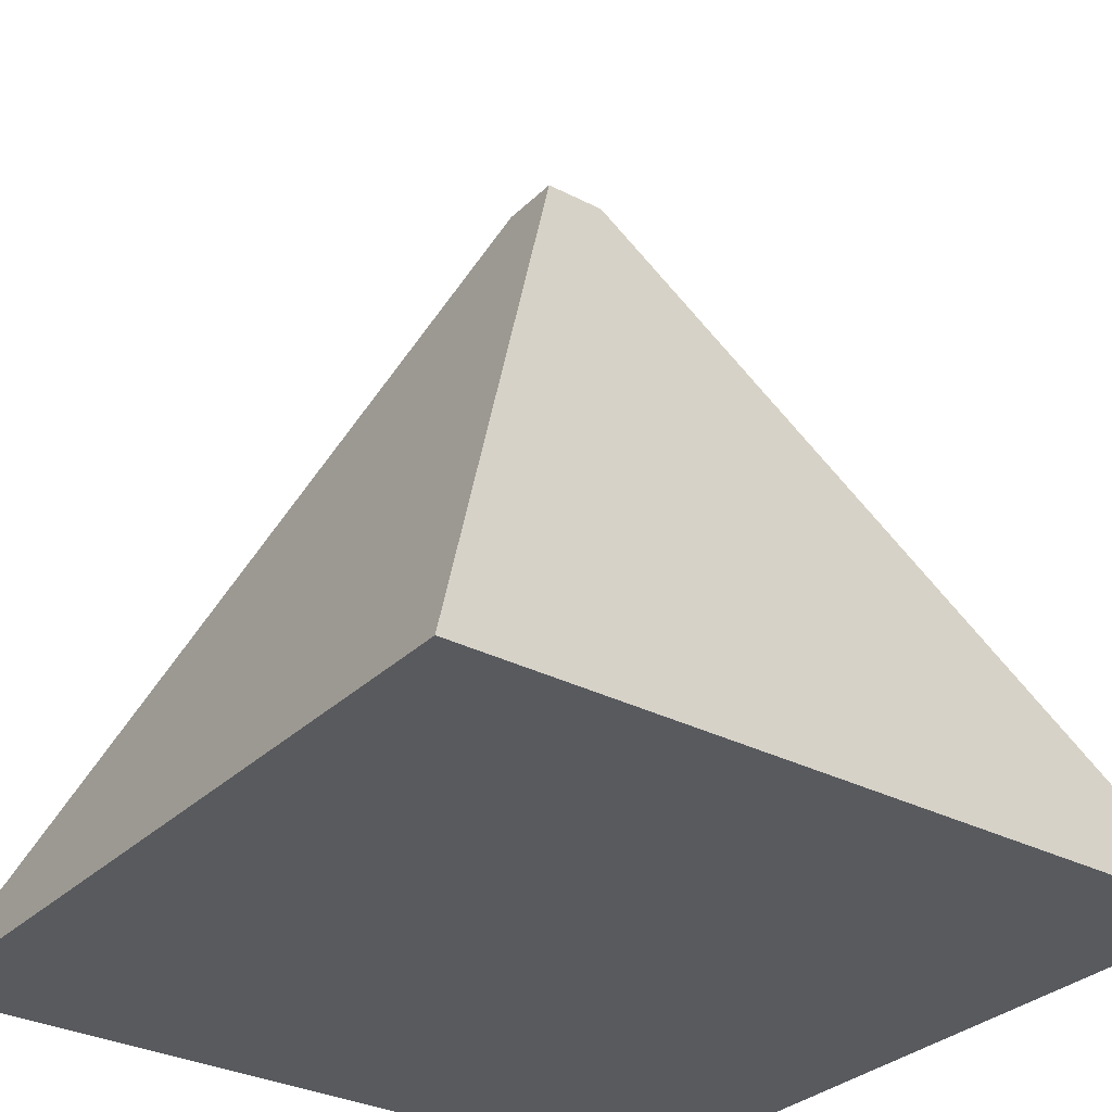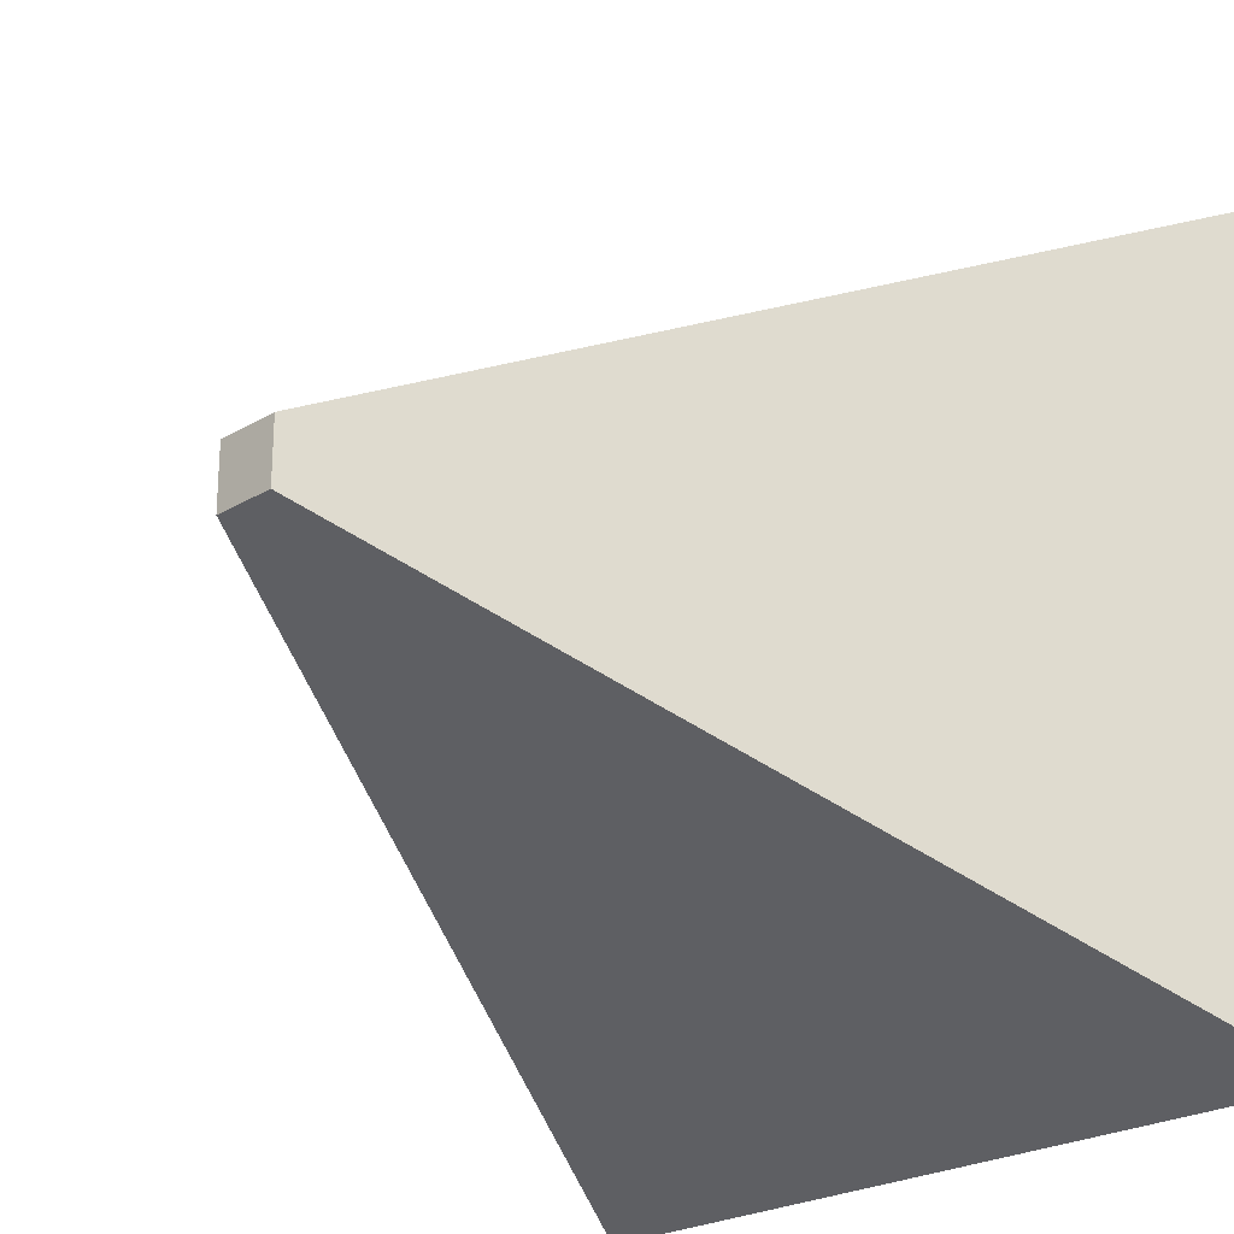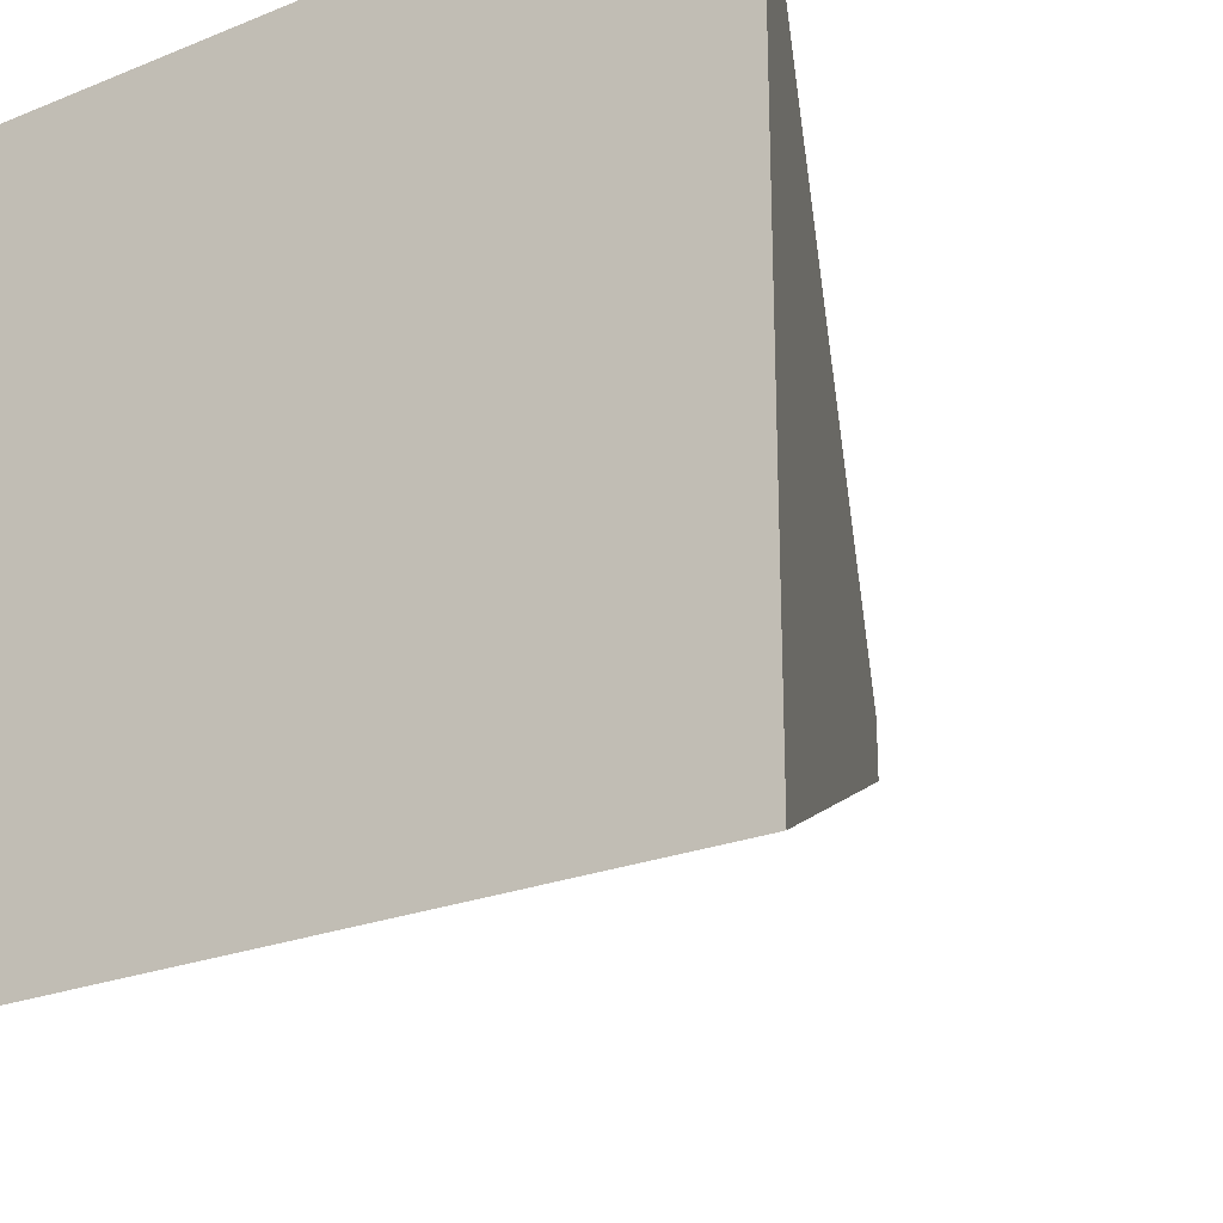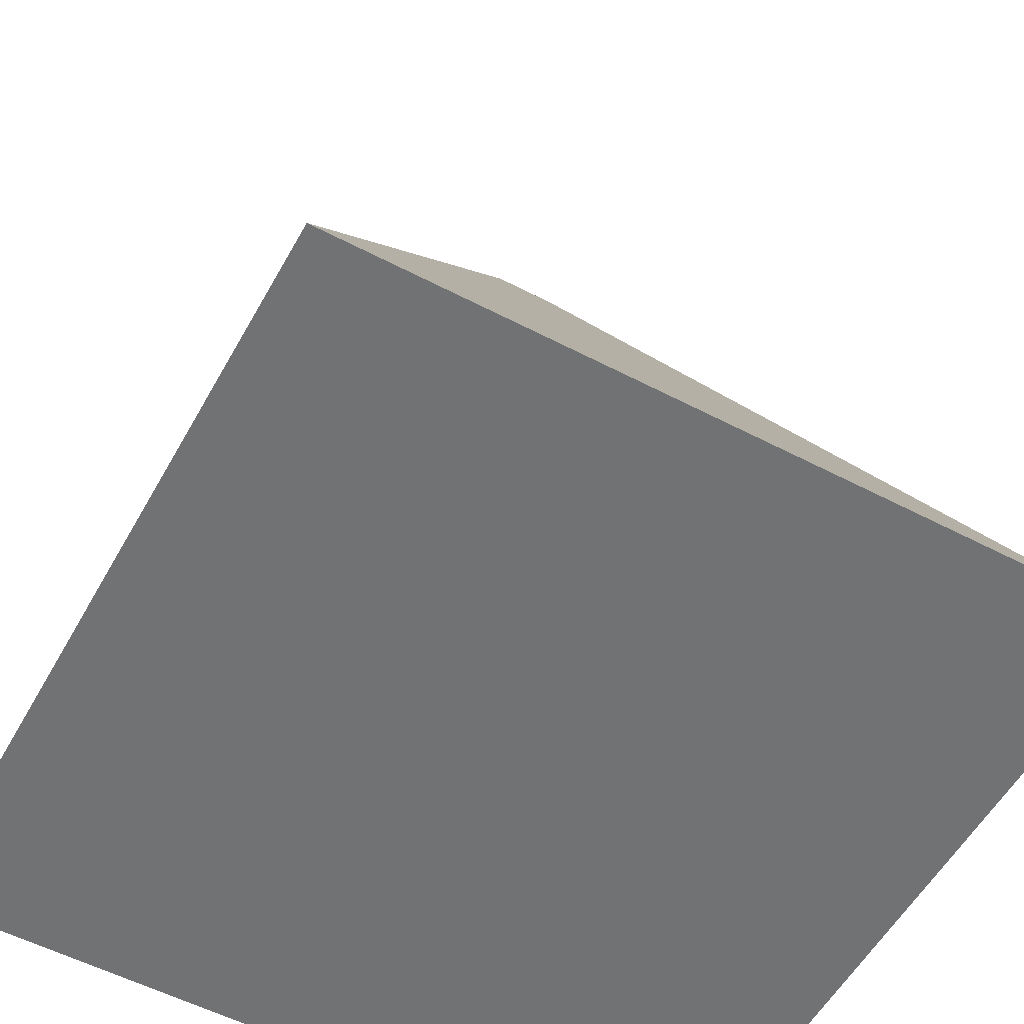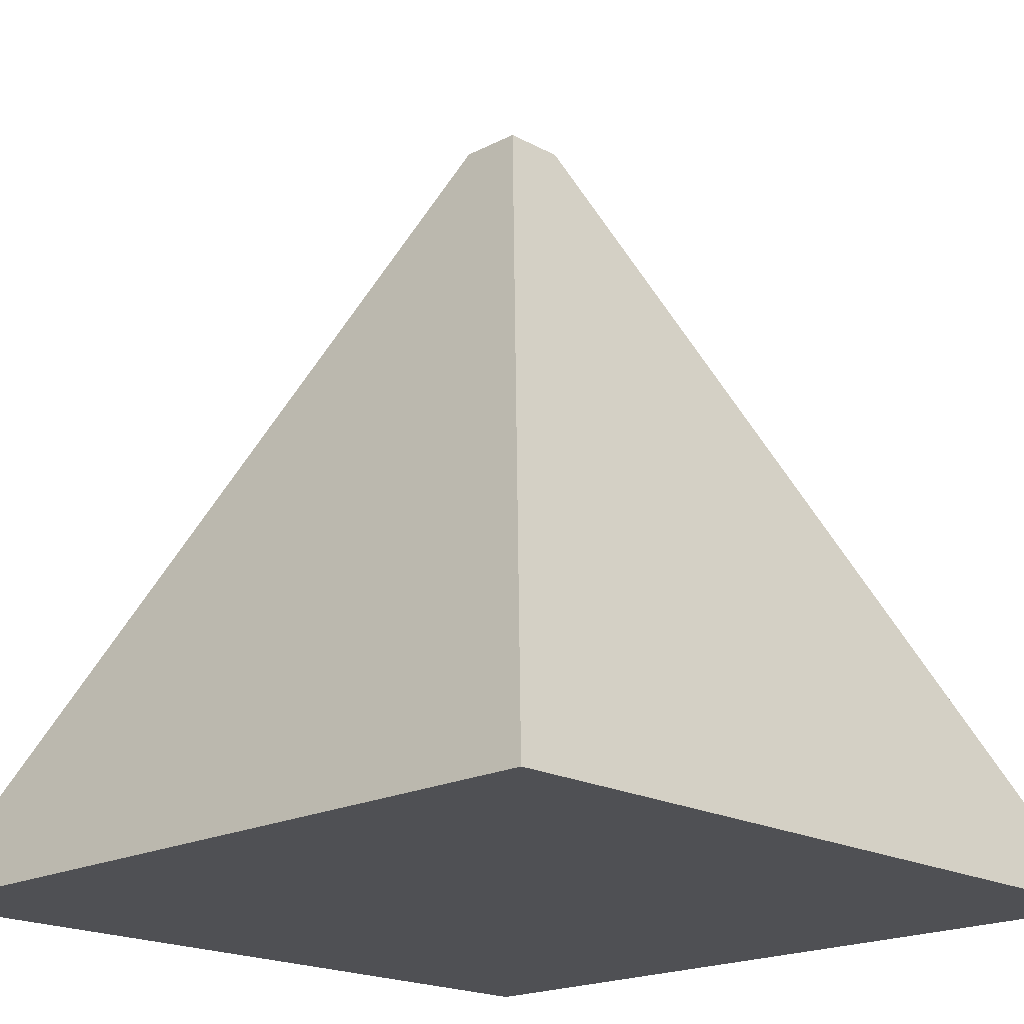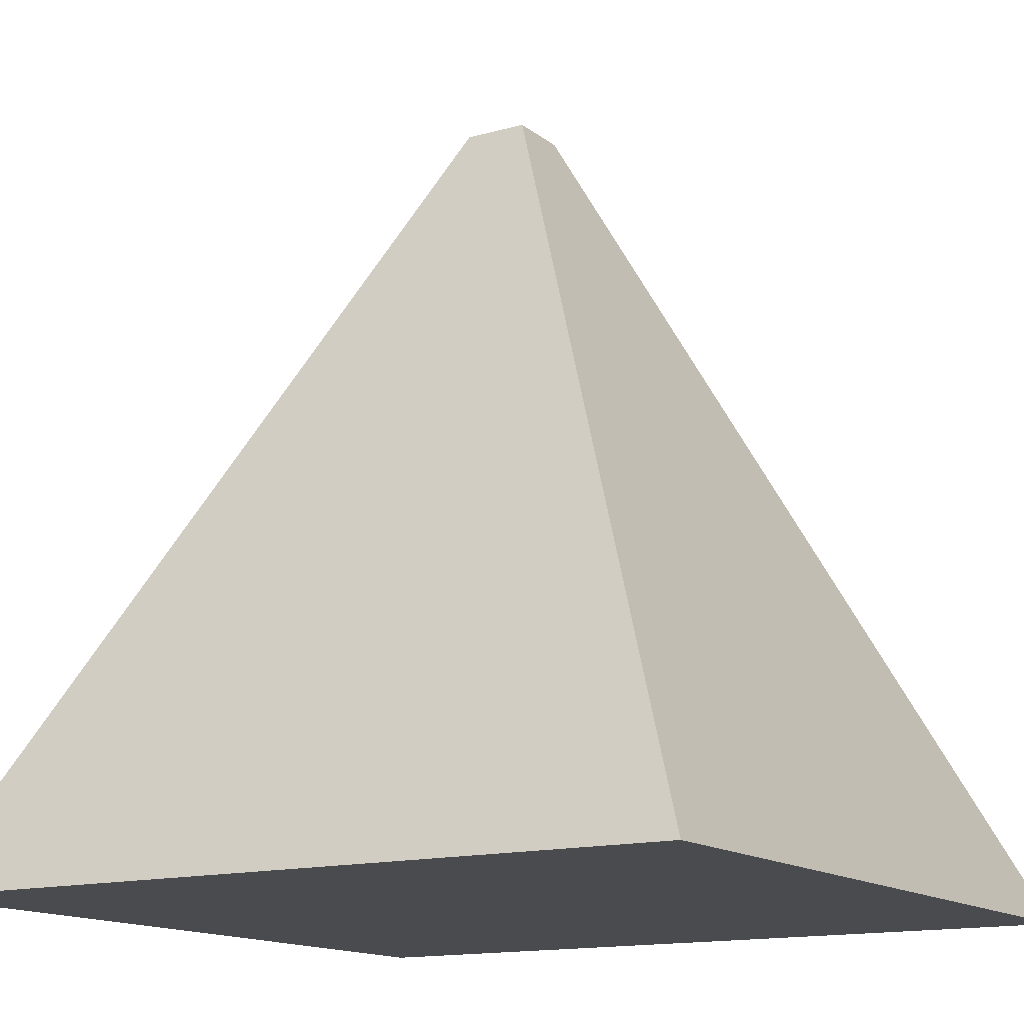
<metadata>
{"format":"obj","ext":"obj","renderer":"f3d","projection":"perspective","resolution":1024,"background":"white","views":[{"elev":-31.0,"azim":53.5,"up":"+Y"},{"elev":-24.0,"azim":-135.4,"up":"+Z"},{"elev":-24.1,"azim":33.7,"up":"+Z"},{"elev":-55.6,"azim":151.2,"up":"+Y"},{"elev":-19.1,"azim":134.3,"up":"+Y"},{"elev":-14.2,"azim":-58.3,"up":"+Y"}]}
</metadata>
<code>
o Cube
v 1 -1 -1
v 1 -1 1
v -1 -1 1
v -1 -1 -1
v 0.08059 1 -0.08059
v 0.08059 1 0.08059
v -0.08059 1 0.08059
v -0.08059 1 -0.08059
f 2 3 4
f 8 7 6
f 5 6 2
f 6 7 3
f 3 7 8
f 1 4 8
f 1 2 4
f 5 8 6
f 1 5 2
f 2 6 3
f 4 3 8
f 5 1 8

</code>
